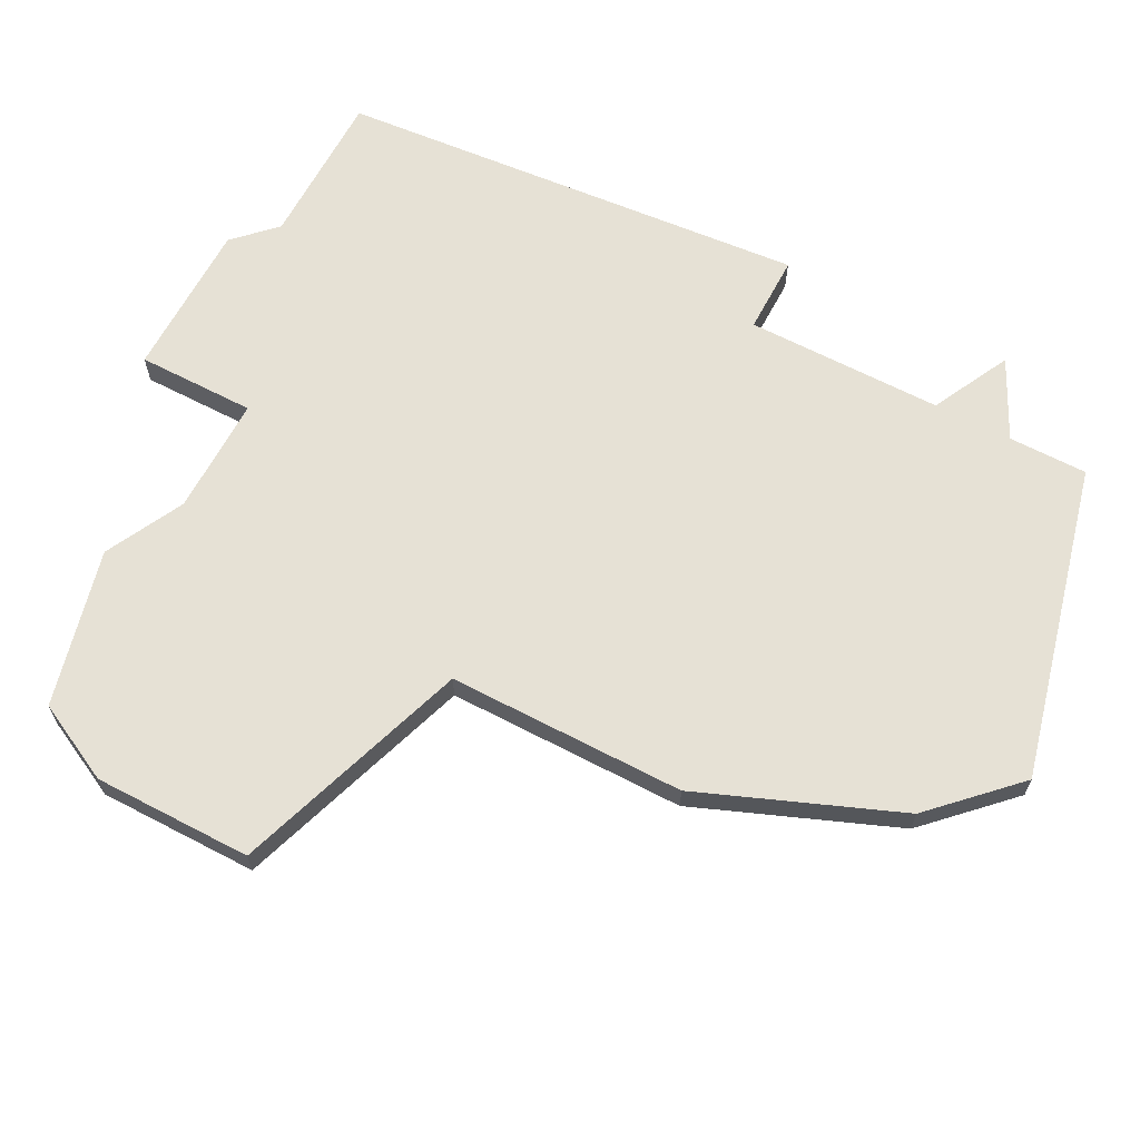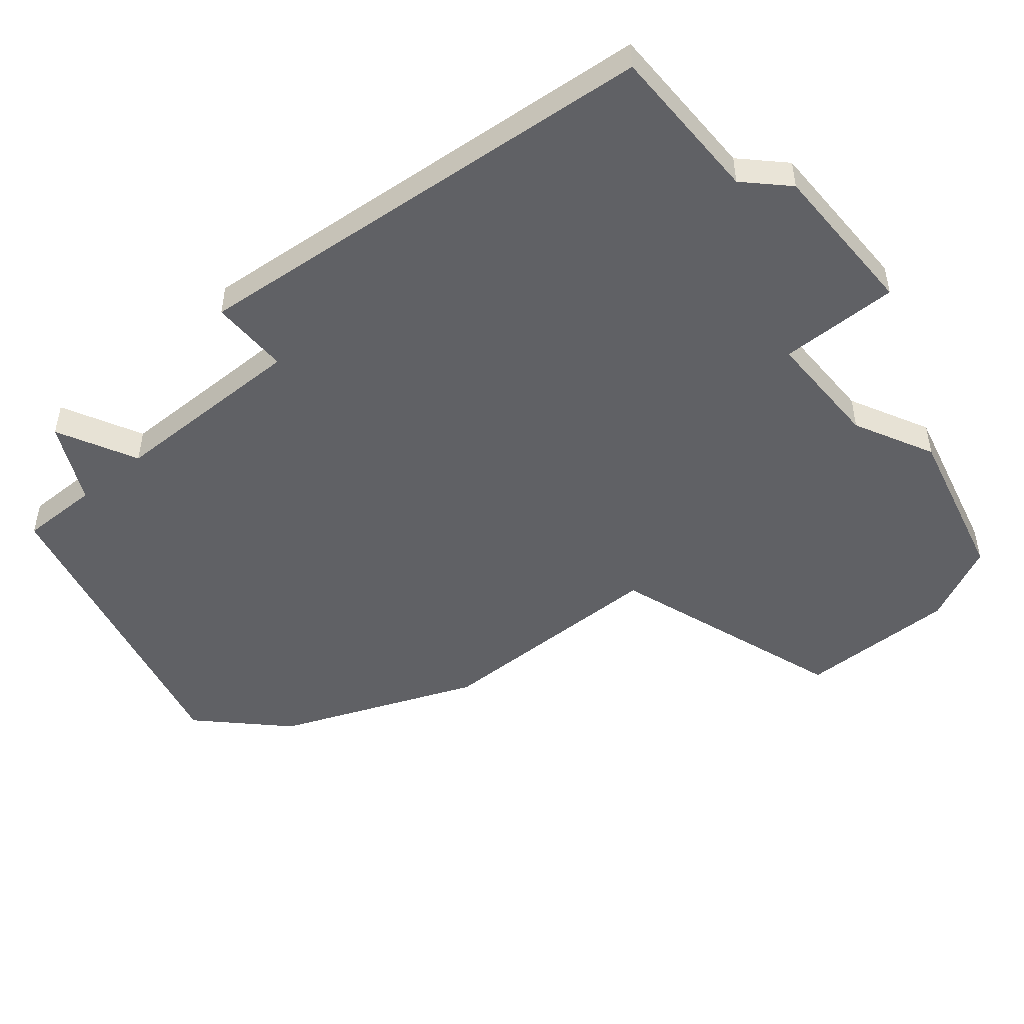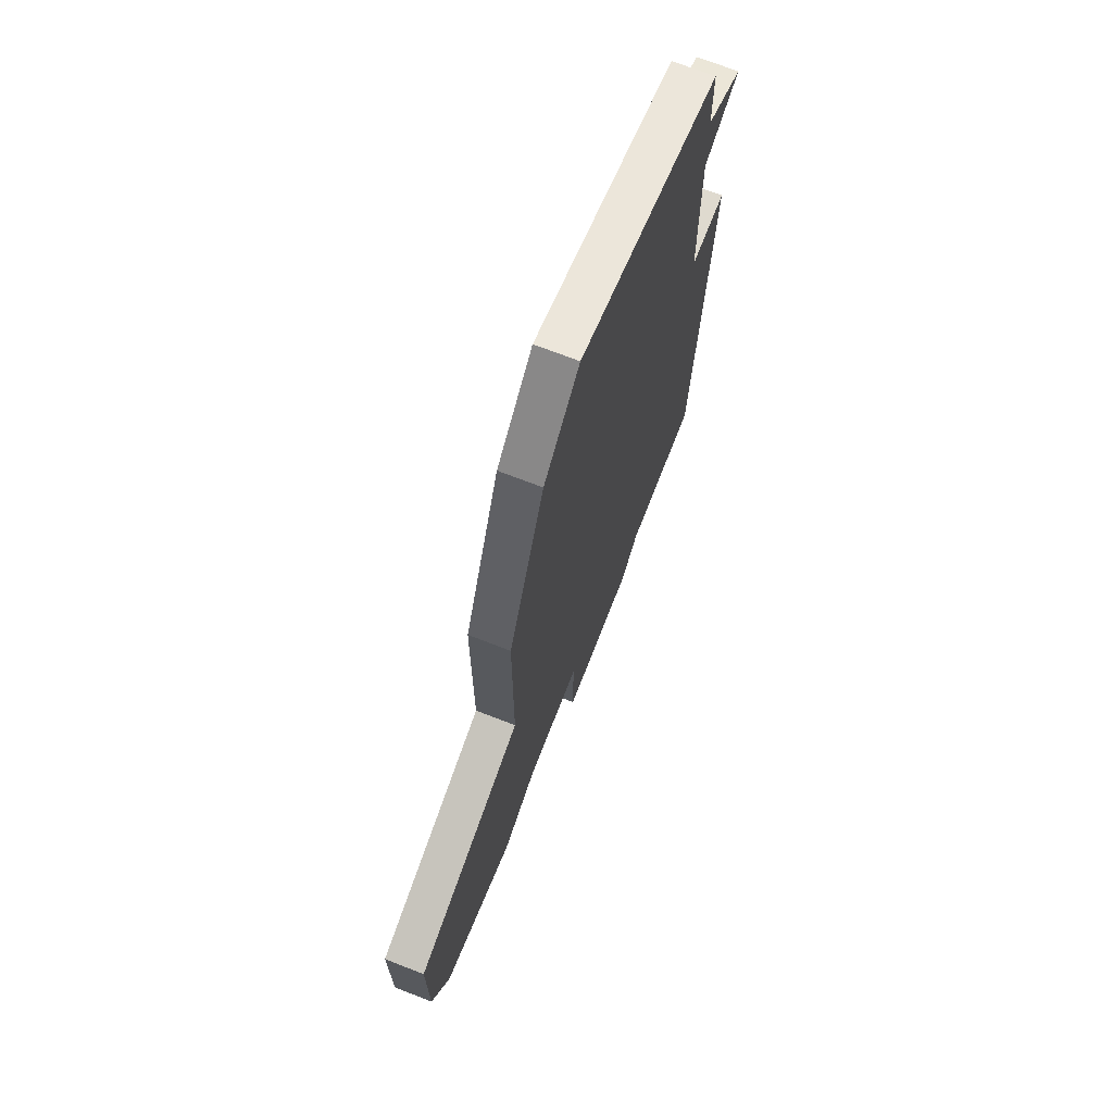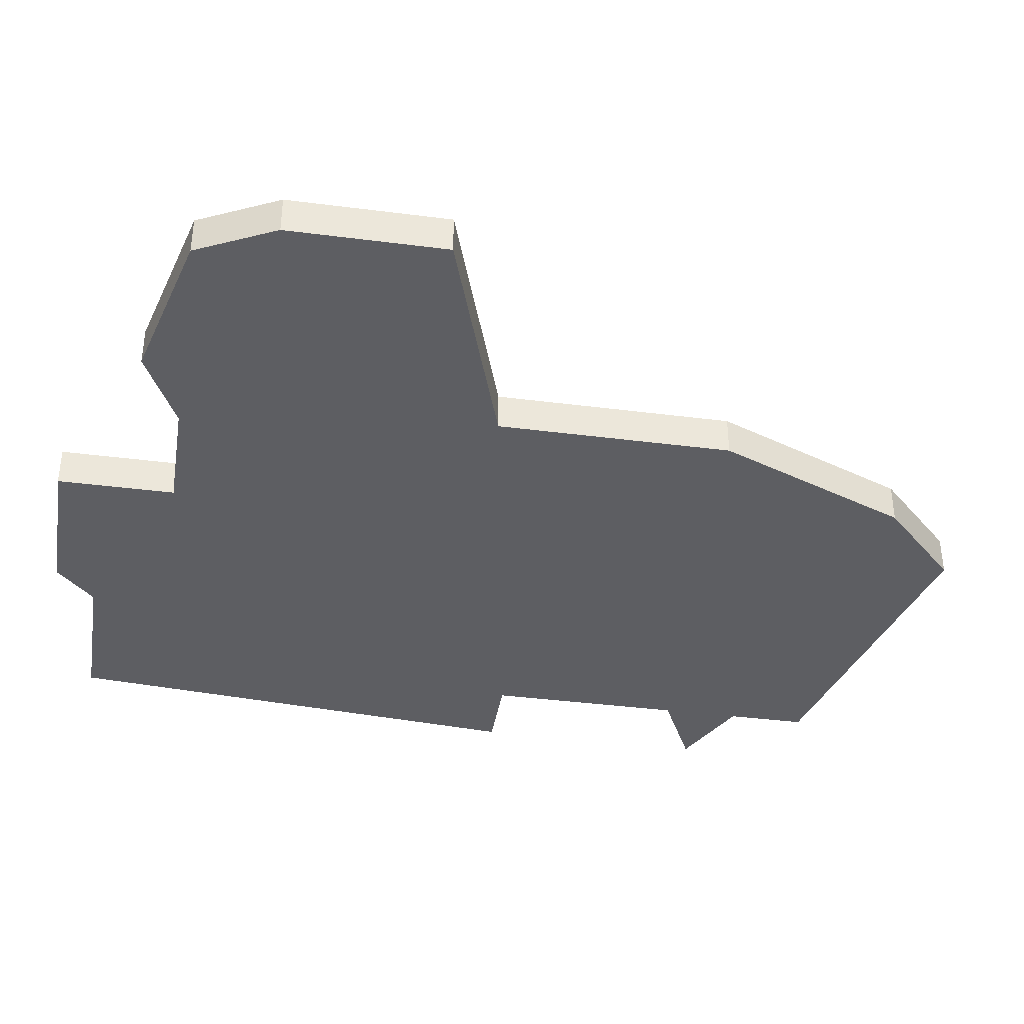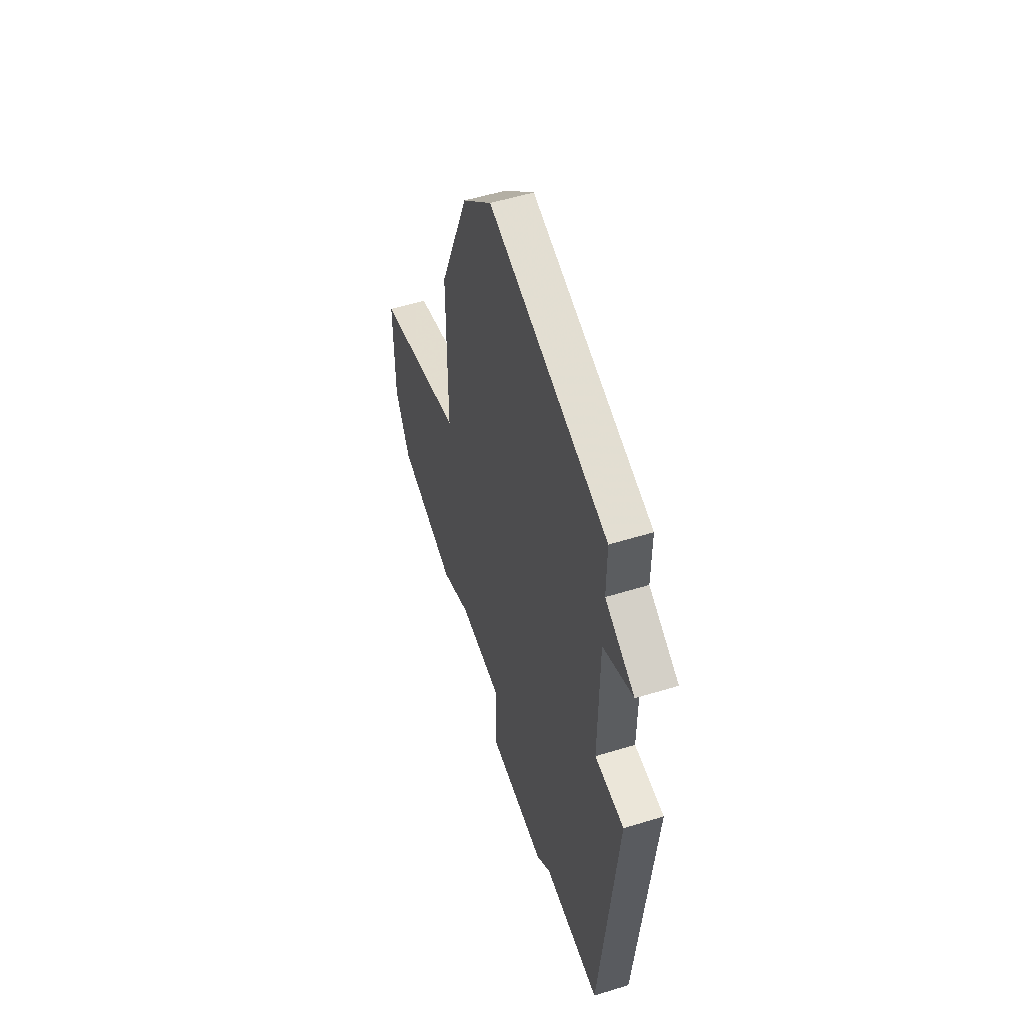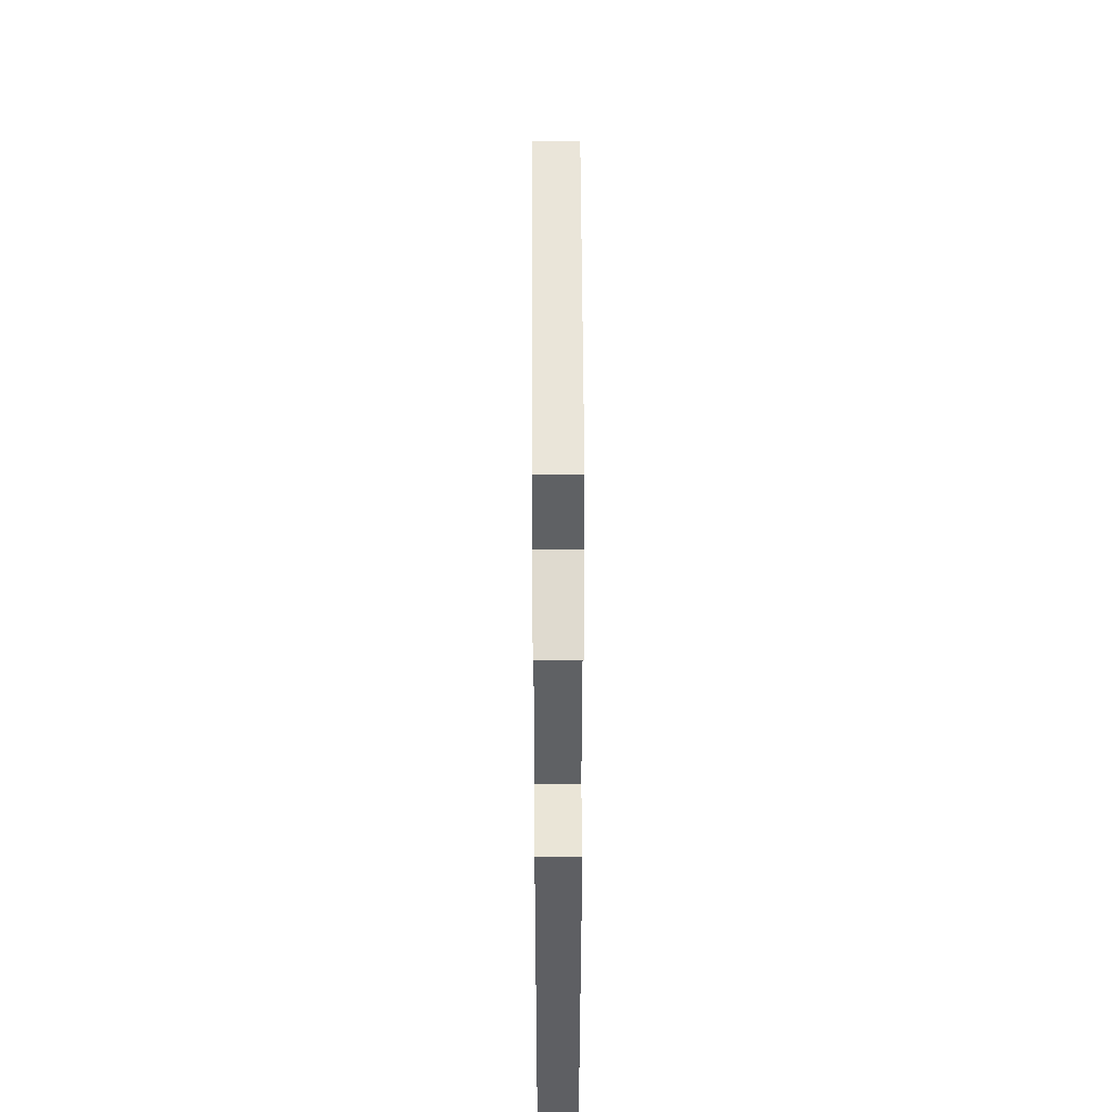
<metadata>
{"format":"obj","ext":"obj","renderer":"f3d","projection":"perspective","resolution":1024,"background":"white","views":[{"elev":64.1,"azim":117.8,"up":"+Z"},{"elev":-48.1,"azim":-50.3,"up":"+Z"},{"elev":70.7,"azim":111.3,"up":"+Y"},{"elev":-38.6,"azim":80.8,"up":"+Z"},{"elev":55.2,"azim":-107.9,"up":"+Y"},{"elev":44.4,"azim":-90.3,"up":"+Y"}]}
</metadata>
<code>
v 2763 -467 0
v 2759 -468 0
v 2759 -470 0
v 2757 -471 0
v 2759 -472 0
v 2759 -477 0
v 2757 -477 0
v 2758 -489 0
v 2762 -489 0
v 2763 -490 0
v 2767 -490 0
v 2767 -487 0
v 2770 -487 0
v 2772 -488 0
v 2776 -487 0
v 2777 -485 0
v 2777 -481 0
v 2771 -479 0
v 2771 -473 0
v 2769 -468 0
v 2767 -466 0
v 2763 -467 1
v 2759 -468 1
v 2759 -470 1
v 2757 -471 1
v 2759 -472 1
v 2759 -477 1
v 2757 -477 1
v 2758 -489 1
v 2762 -489 1
v 2763 -490 1
v 2767 -490 1
v 2767 -487 1
v 2770 -487 1
v 2772 -488 1
v 2776 -487 1
v 2777 -485 1
v 2777 -481 1
v 2771 -479 1
v 2771 -473 1
v 2769 -468 1
v 2767 -466 1
f 3 2 1
f 5 4 3
f 8 7 6
f 11 10 9
f 15 14 13
f 17 16 15
f 20 19 18
f 1 21 20
f 5 3 1
f 9 8 6
f 12 11 9
f 17 15 13
f 1 20 18
f 6 5 1
f 12 9 6
f 17 13 12
f 6 1 18
f 17 12 6
f 6 18 17
f 22 23 24
f 24 25 26
f 27 28 29
f 30 31 32
f 34 35 36
f 36 37 38
f 39 40 41
f 41 42 22
f 22 24 26
f 27 29 30
f 30 32 33
f 34 36 38
f 39 41 22
f 22 26 27
f 27 30 33
f 33 34 38
f 39 22 27
f 27 33 38
f 38 39 27
f 23 22 2
f 2 22 1
f 24 23 3
f 3 23 2
f 25 24 4
f 4 24 3
f 26 25 5
f 5 25 4
f 27 26 6
f 6 26 5
f 28 27 7
f 7 27 6
f 29 28 8
f 8 28 7
f 30 29 9
f 9 29 8
f 31 30 10
f 10 30 9
f 32 31 11
f 11 31 10
f 33 32 12
f 12 32 11
f 34 33 13
f 13 33 12
f 35 34 14
f 14 34 13
f 36 35 15
f 15 35 14
f 37 36 16
f 16 36 15
f 38 37 17
f 17 37 16
f 39 38 18
f 18 38 17
f 40 39 19
f 19 39 18
f 41 40 20
f 20 40 19
f 22 42 1
f 1 42 21
f 42 41 21
f 21 41 20

</code>
